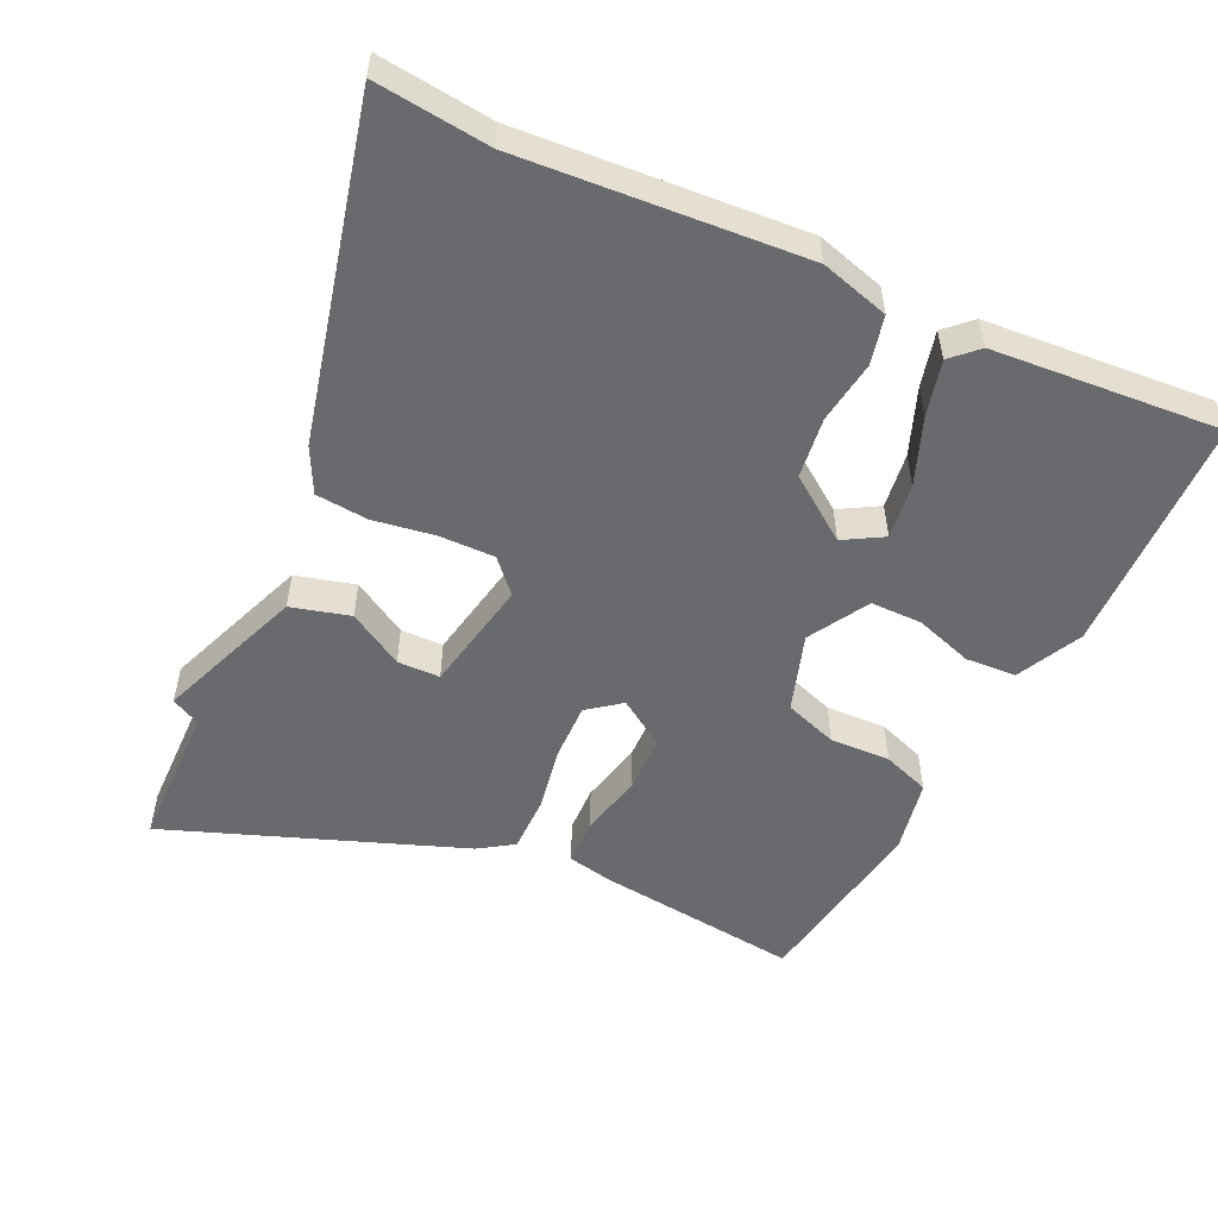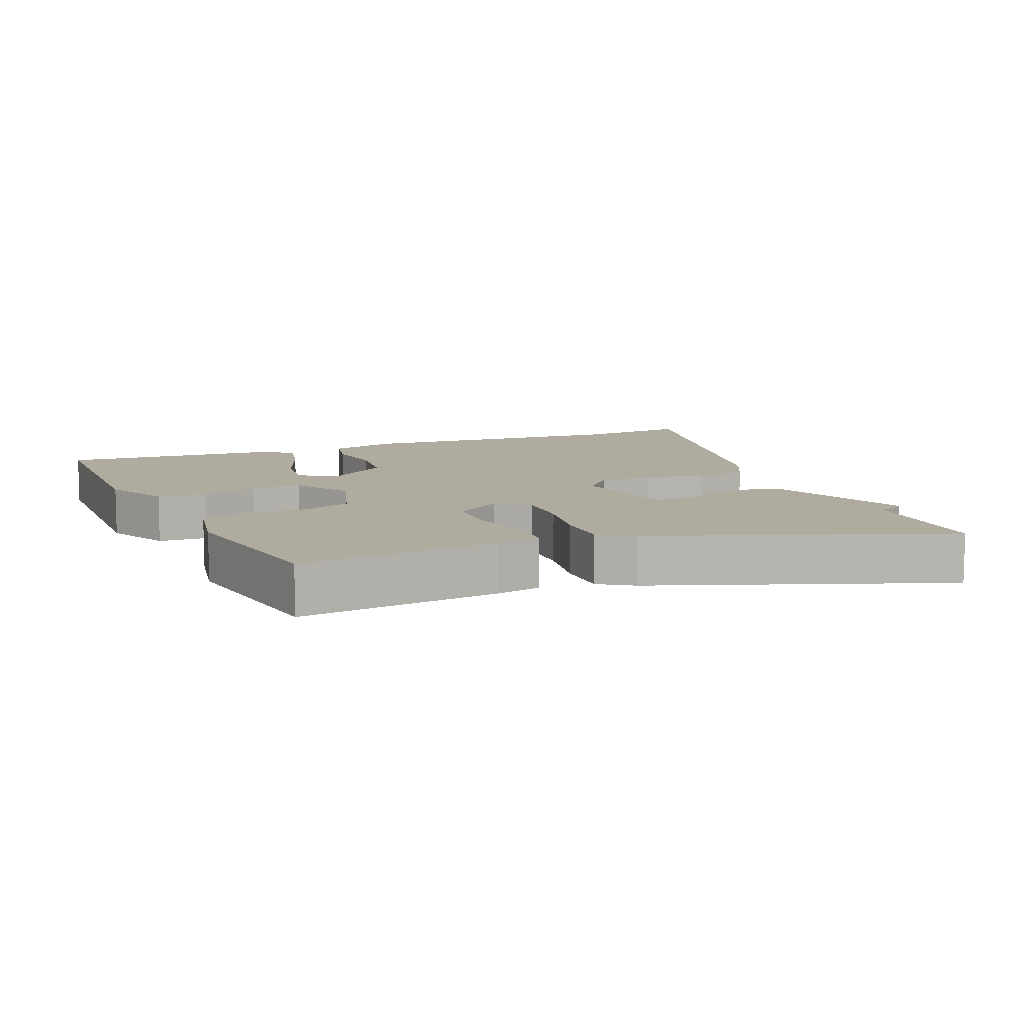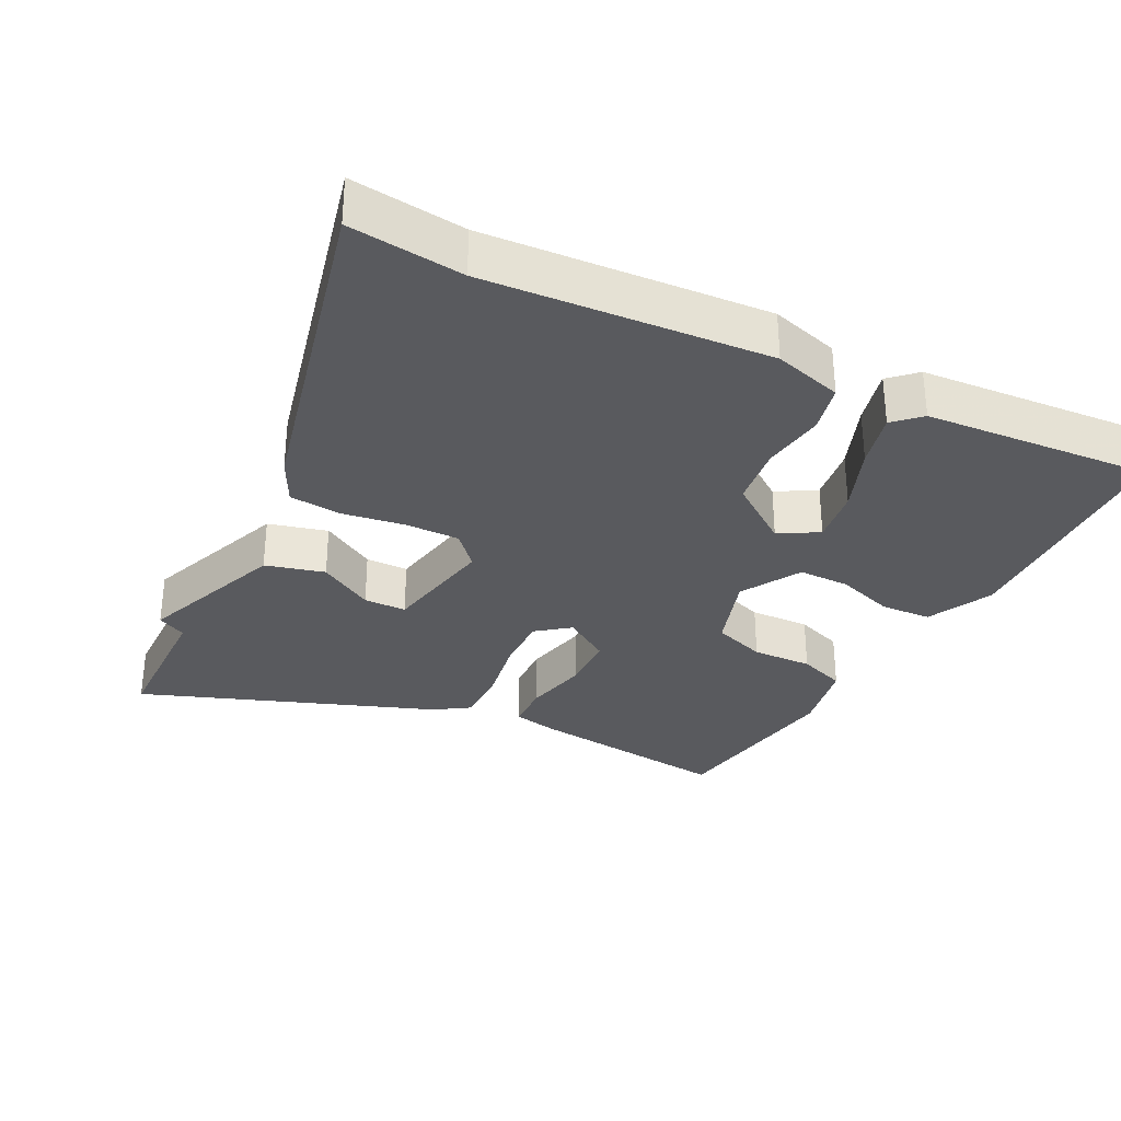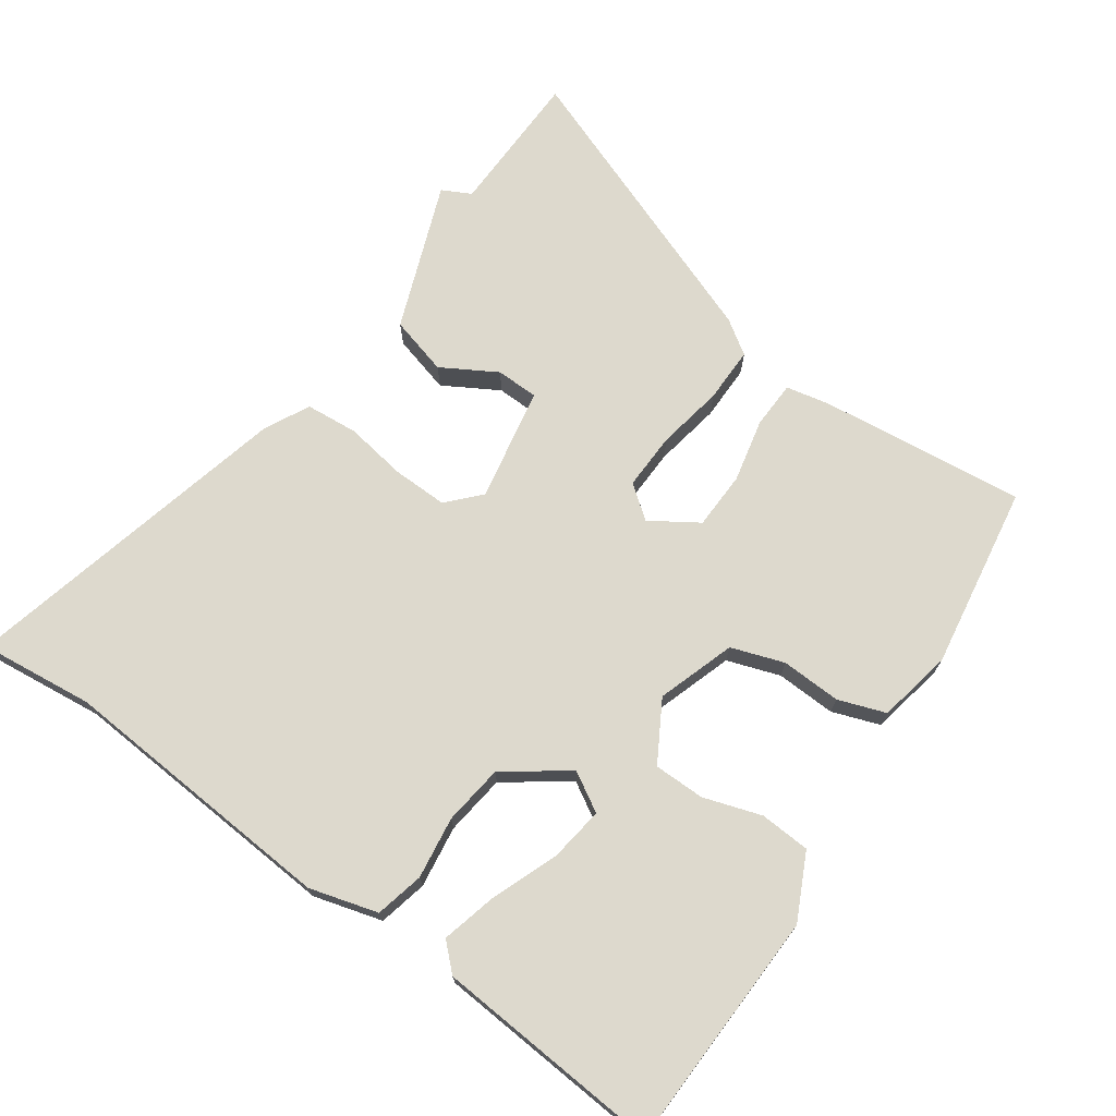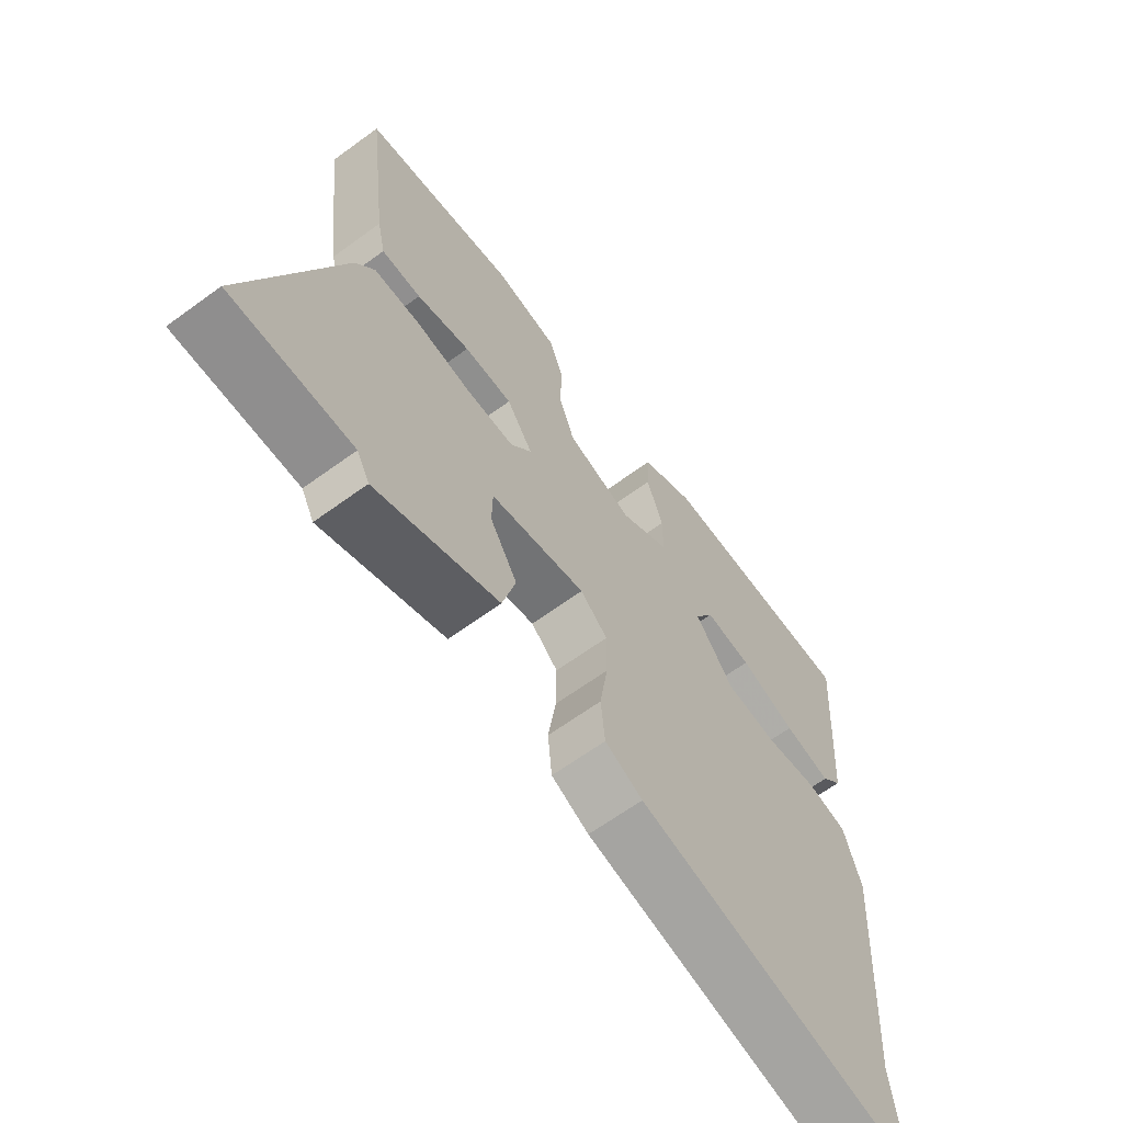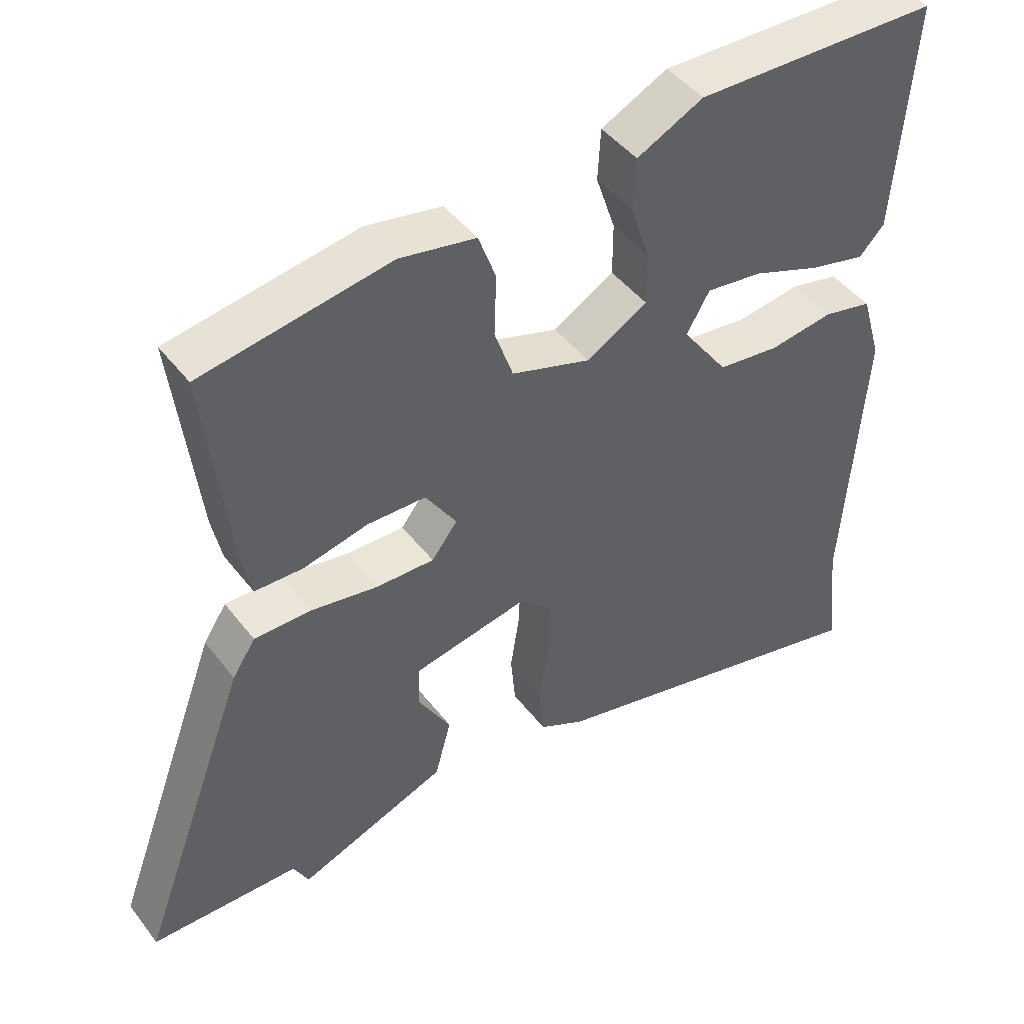
<metadata>
{"format":"obj","ext":"obj","renderer":"f3d","projection":"perspective","resolution":1024,"background":"white","views":[{"elev":-53.1,"azim":-115.1,"up":"+Y"},{"elev":9.6,"azim":67.2,"up":"+Y"},{"elev":-31.8,"azim":-116.9,"up":"+Y"},{"elev":72.0,"azim":-54.6,"up":"+Y"},{"elev":-64.2,"azim":126.4,"up":"+Z"},{"elev":45.5,"azim":144.9,"up":"+Z"}]}
</metadata>
<code>
v -0.516 0.07 -0.641
v -0.497 0.07 -0.475
v -0.525 0.07 -0.063
v -0.496 0.07 0.037
v -0.425 0.07 0.053
v -0.334 0.07 0.04
v -0.245 0.07 0.051
v -0.179 0.07 0.142
v -0.212 0.07 0.199
v -0.293 0.07 0.188
v -0.39 0.07 0.151
v -0.471 0.07 0.131
v -0.507 0.07 0.169
v -0.531 0.07 0.501
v -0.18 0.07 0.51
v -0.085 0.07 0.463
v -0.081 0.07 0.389
v -0.109 0.07 0.305
v -0.109 0.07 0.23
v -0.022 0.07 0.179
v 0.092 0.07 0.216
v 0.119 0.07 0.293
v 0.116 0.07 0.381
v 0.141 0.07 0.45
v 0.25 0.07 0.471
v 0.519 0.07 0.427
v 0.484 0.07 0.13
v 0.47 0.07 0.063
v 0.401 0.07 0.061
v 0.308 0.07 0.082
v 0.224 0.07 0.08
v 0.179 0.07 0.011
v 0.216 0.07 -0.037
v 0.299 0.07 -0.035
v 0.396 0.07 -0.018
v 0.477 0.07 -0.018
v 0.51 0.07 -0.068
v 0.669 0.07 -0.497
v 0.457 0.07 -0.501
v 0.435 0.07 -0.543
v 0.221 0.07 -0.461
v 0.198 0.07 -0.375
v 0.245 0.07 -0.295
v 0.244 0.07 -0.233
v 0.078 0.07 -0.201
v 0.031 0.07 -0.244
v 0.032 0.07 -0.324
v 0.046 0.07 -0.415
v 0.039 0.07 -0.491
v -0.026 0.07 -0.524
v -0.516 0 -0.641
v -0.497 0 -0.475
v -0.525 0 -0.063
v -0.496 0 0.037
v -0.425 0 0.053
v -0.334 0 0.04
v -0.245 0 0.051
v -0.179 0 0.142
v -0.212 0 0.199
v -0.293 0 0.188
v -0.39 0 0.151
v -0.471 0 0.131
v -0.507 0 0.169
v -0.531 0 0.501
v -0.18 0 0.51
v -0.085 0 0.463
v -0.081 0 0.389
v -0.109 0 0.305
v -0.109 0 0.23
v -0.022 0 0.179
v 0.092 0 0.216
v 0.119 0 0.293
v 0.116 0 0.381
v 0.141 0 0.45
v 0.25 0 0.471
v 0.519 0 0.427
v 0.484 0 0.13
v 0.47 0 0.063
v 0.401 0 0.061
v 0.308 0 0.082
v 0.224 0 0.08
v 0.179 0 0.011
v 0.216 0 -0.037
v 0.299 0 -0.035
v 0.396 0 -0.018
v 0.477 0 -0.018
v 0.51 0 -0.068
v 0.669 0 -0.497
v 0.457 0 -0.501
v 0.435 0 -0.543
v 0.221 0 -0.461
v 0.198 0 -0.375
v 0.245 0 -0.295
v 0.244 0 -0.233
v 0.078 0 -0.201
v 0.031 0 -0.244
v 0.032 0 -0.324
v 0.046 0 -0.415
v 0.039 0 -0.491
v -0.026 0 -0.524
f 47 48 49 50
f 46 47 50 1
f 45 46 1 2
f 40 41 42 43
f 39 40 43 44
f 38 39 44
f 37 38 44
f 34 35 36 37
f 33 34 37 44
f 32 33 44 45
f 27 28 29 30
f 27 30 31
f 26 27 31
f 25 26 31
f 22 23 24 25
f 21 22 25 31
f 20 21 31 32
f 15 16 17 18
f 15 18 19
f 14 15 19
f 13 14 19
f 10 11 12 13
f 9 10 13 19
f 8 9 19 20
f 3 4 5 6
f 3 6 7
f 2 3 7
f 8 20 32 45
f 2 7 8 45
f 100 99 98 97
f 51 100 97 96
f 52 51 96 95
f 93 92 91 90
f 94 93 90 89
f 94 89 88
f 94 88 87
f 87 86 85 84
f 94 87 84 83
f 95 94 83 82
f 80 79 78 77
f 81 80 77
f 81 77 76
f 81 76 75
f 75 74 73 72
f 81 75 72 71
f 82 81 71 70
f 68 67 66 65
f 69 68 65
f 69 65 64
f 69 64 63
f 63 62 61 60
f 69 63 60 59
f 70 69 59 58
f 56 55 54 53
f 57 56 53
f 57 53 52
f 95 82 70 58
f 95 58 57 52
f 1 51 52 2
f 2 52 53 3
f 3 53 54 4
f 4 54 55 5
f 5 55 56 6
f 6 56 57 7
f 7 57 58 8
f 8 58 59 9
f 9 59 60 10
f 10 60 61 11
f 11 61 62 12
f 12 62 63 13
f 13 63 64 14
f 14 64 65 15
f 15 65 66 16
f 16 66 67 17
f 17 67 68 18
f 18 68 69 19
f 19 69 70 20
f 20 70 71 21
f 21 71 72 22
f 22 72 73 23
f 23 73 74 24
f 24 74 75 25
f 25 75 76 26
f 26 76 77 27
f 27 77 78 28
f 28 78 79 29
f 29 79 80 30
f 30 80 81 31
f 31 81 82 32
f 32 82 83 33
f 33 83 84 34
f 34 84 85 35
f 35 85 86 36
f 36 86 87 37
f 37 87 88 38
f 38 88 89 39
f 39 89 90 40
f 40 90 91 41
f 41 91 92 42
f 42 92 93 43
f 43 93 94 44
f 44 94 95 45
f 45 95 96 46
f 46 96 97 47
f 47 97 98 48
f 48 98 99 49
f 49 99 100 50
f 50 100 51 1

</code>
